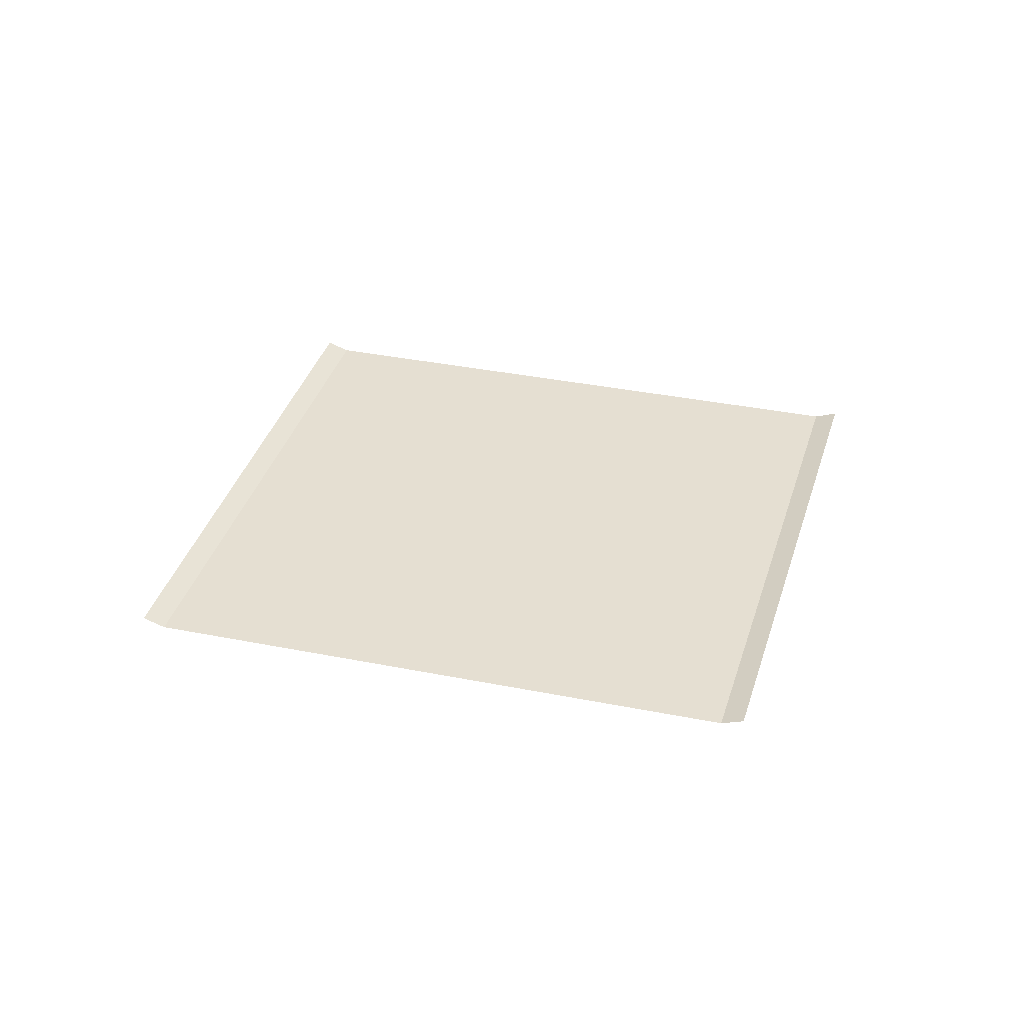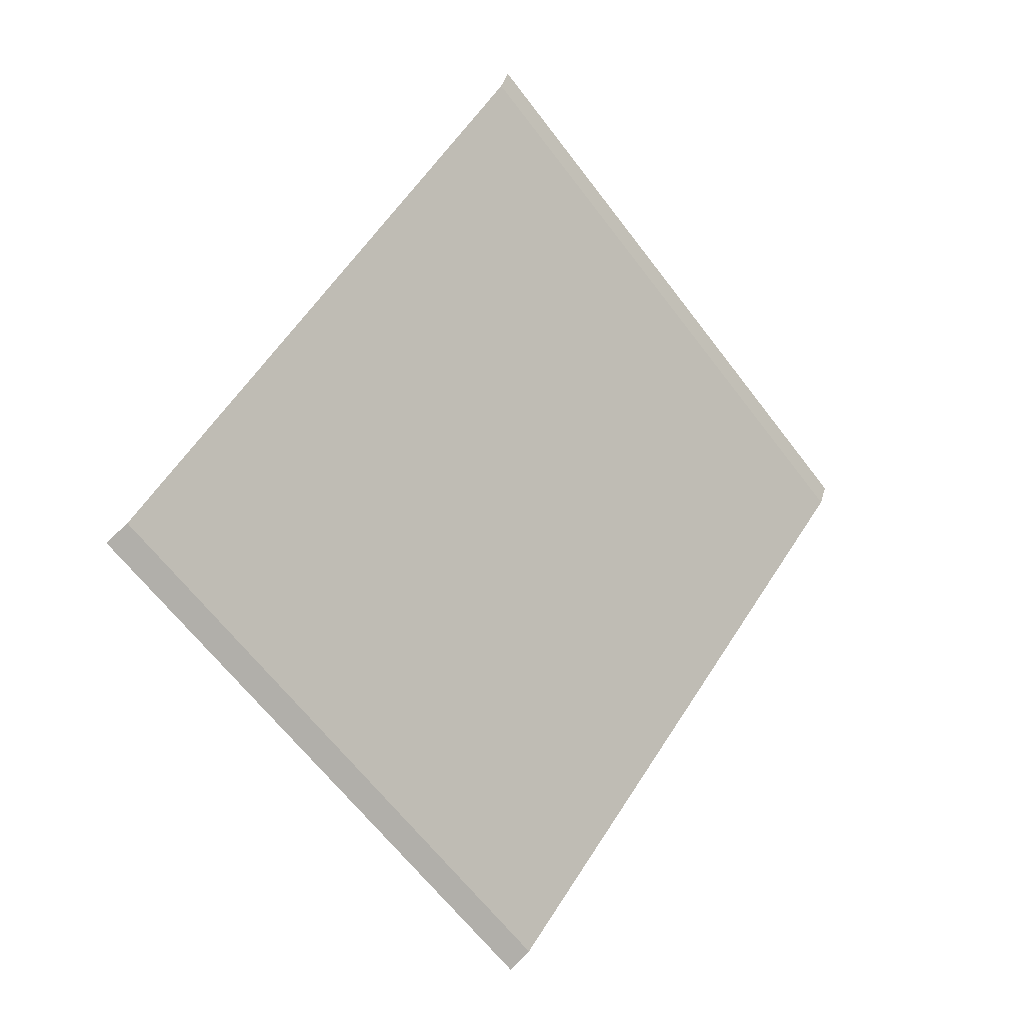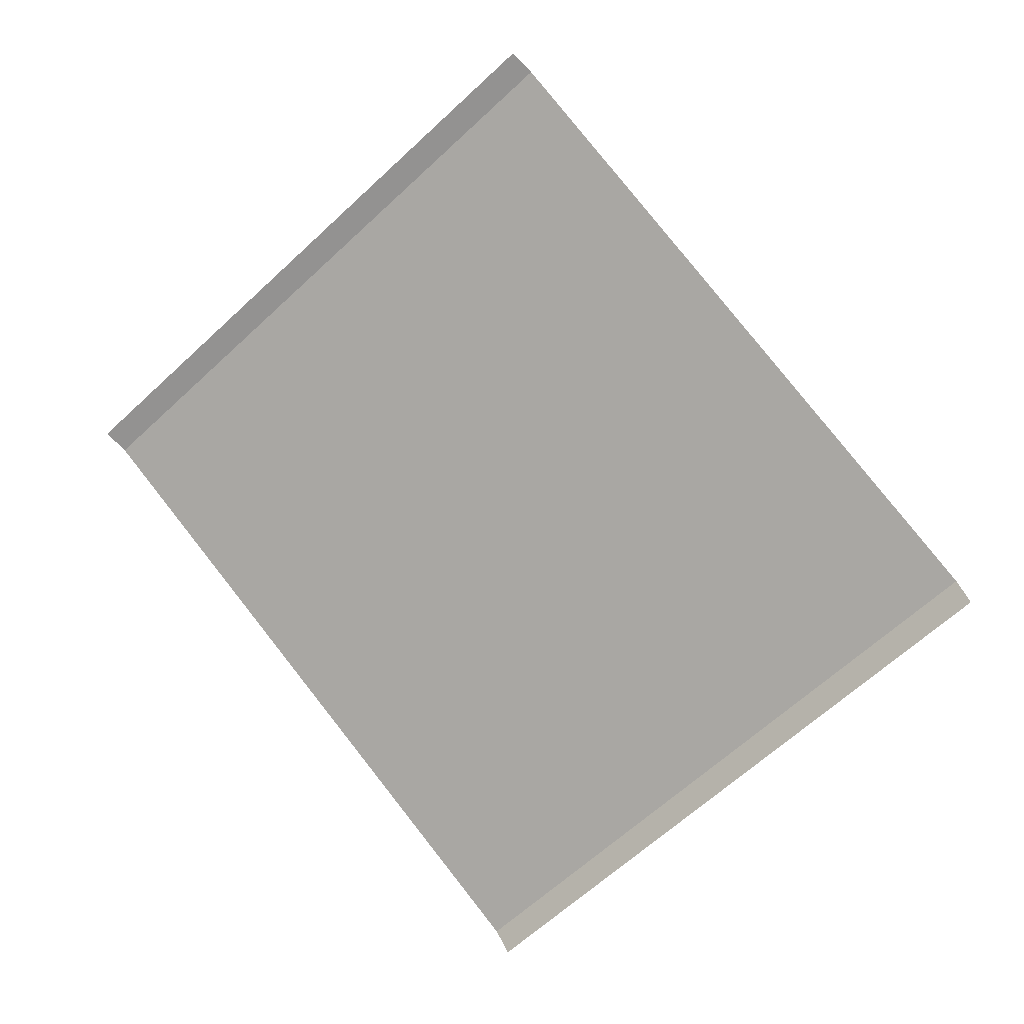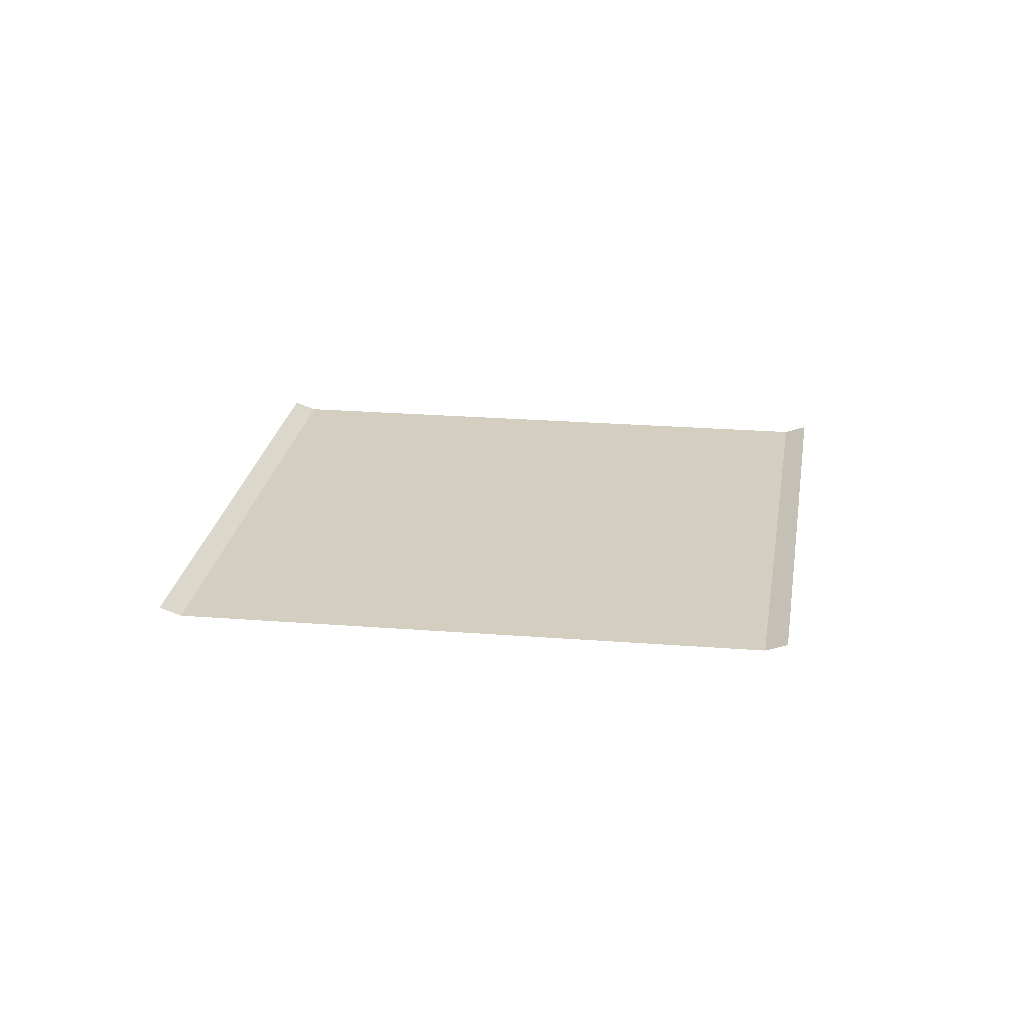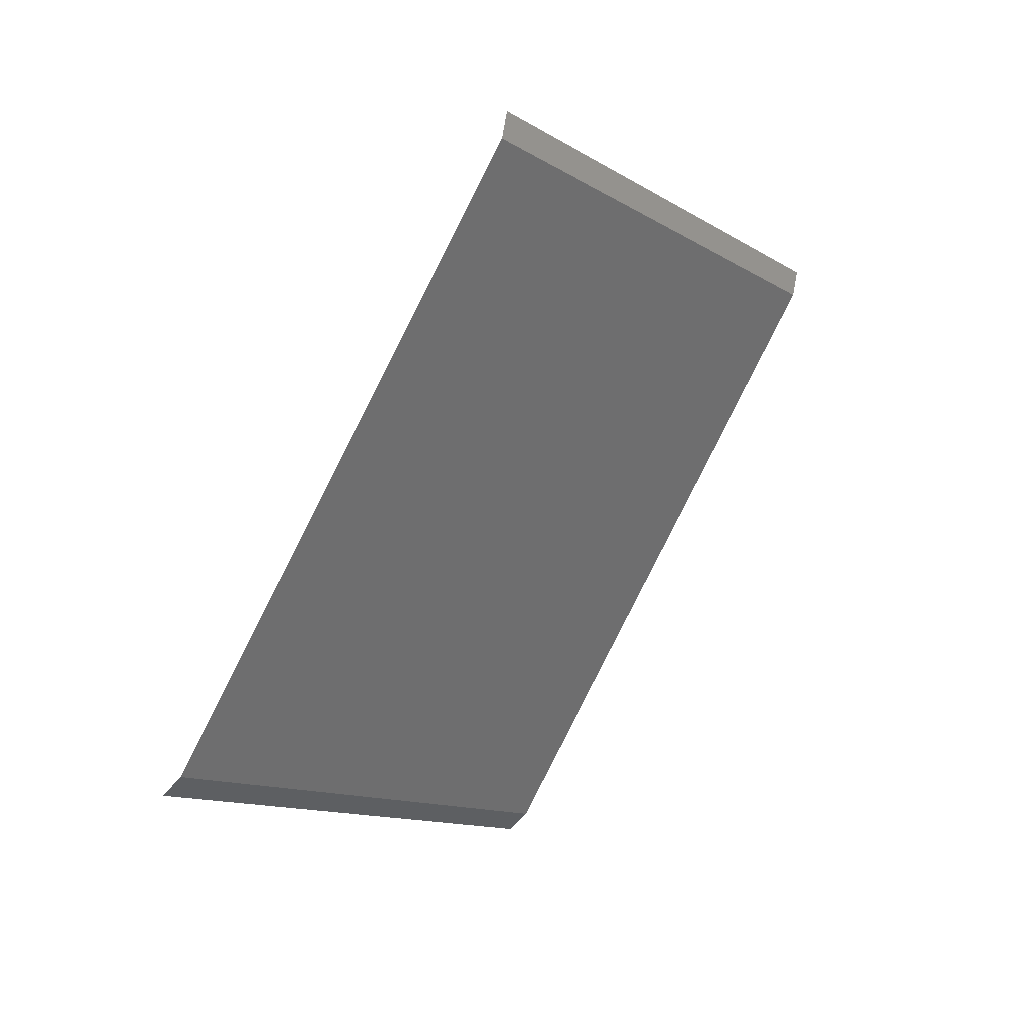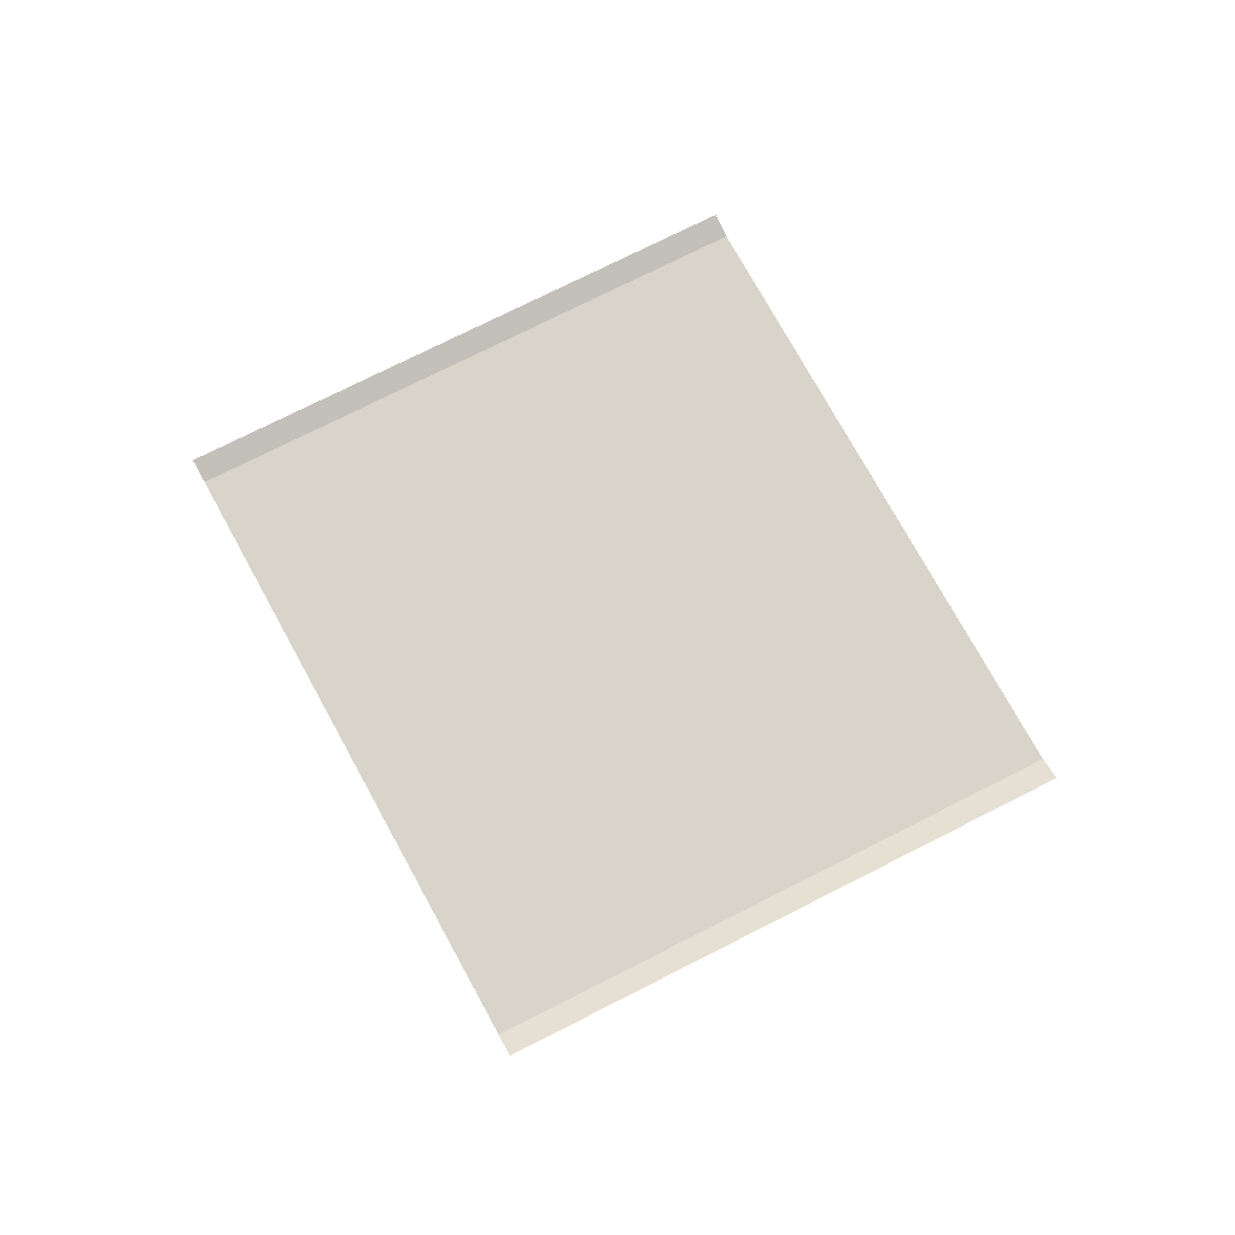
<metadata>
{"format":"obj","ext":"obj","renderer":"f3d","projection":"perspective","resolution":1024,"background":"white","views":[{"elev":37.4,"azim":-33.8,"up":"+Z"},{"elev":-7.0,"azim":139.8,"up":"+Y"},{"elev":6.7,"azim":22.1,"up":"+Y"},{"elev":25.3,"azim":138.8,"up":"+Z"},{"elev":38.0,"azim":132.7,"up":"+Y"},{"elev":75.3,"azim":13.0,"up":"+Z"}]}
</metadata>
<code>
o RoadBlock.052
v 6.556 -63.46 0.08984
v 6.504 -63.4 0.1179
v 7.264 -64.25 0.09092
v 8.093 -62.18 0.08912
v 8.04 -62.12 0.1172
v 8.801 -62.97 0.09016
v 9.508 -63.76 0.0912
v 9.561 -63.82 0.1195
v 7.971 -65.04 0.092
v 8.024 -65.1 0.1203
f 4 2 1
f 3 7 6
f 9 8 7
f 4 5 2
f 4 1 6
f 1 3 6
f 3 9 7
f 9 10 8

</code>
